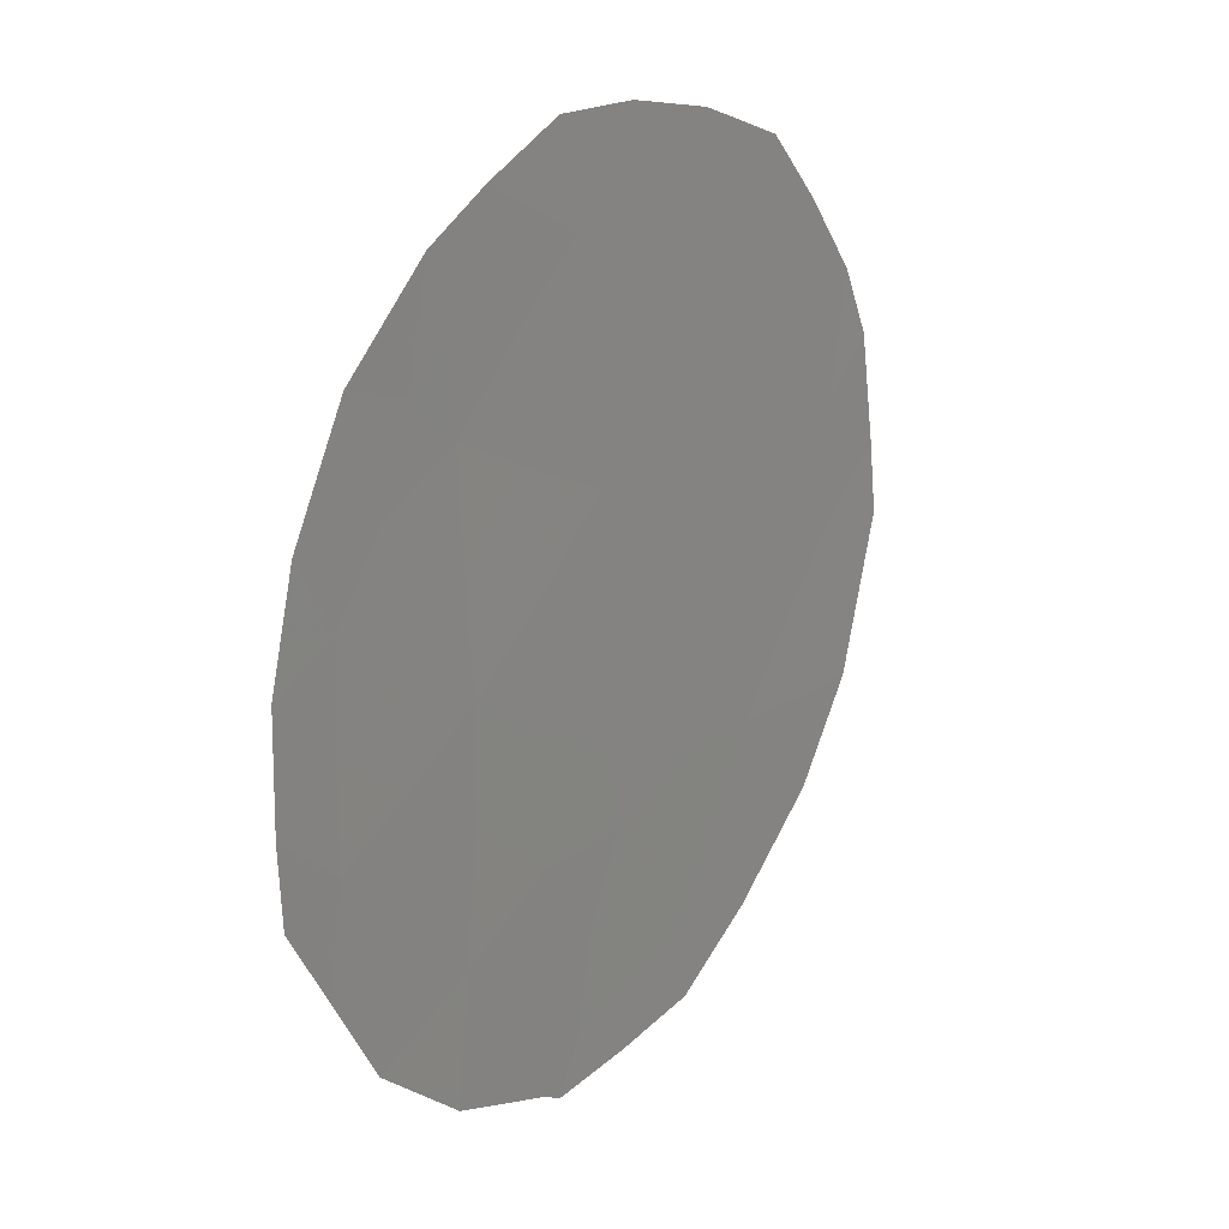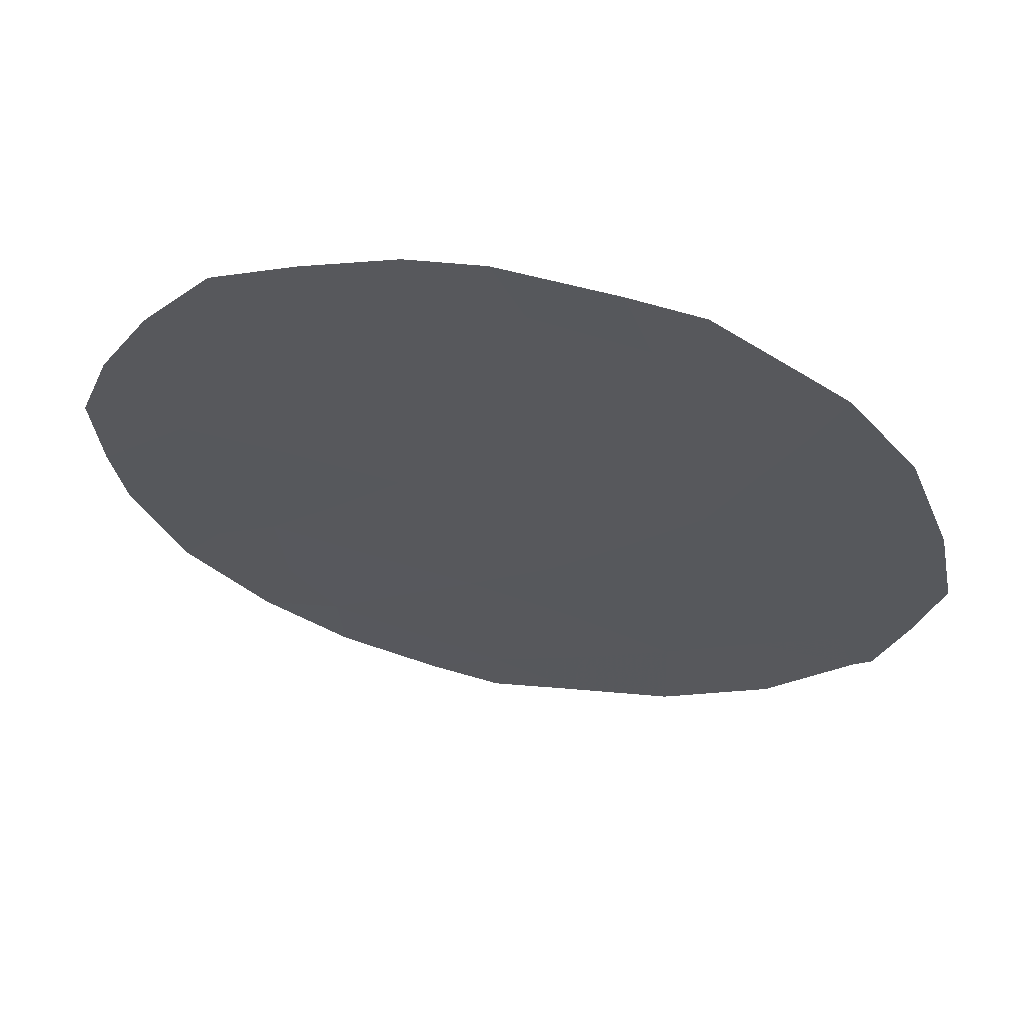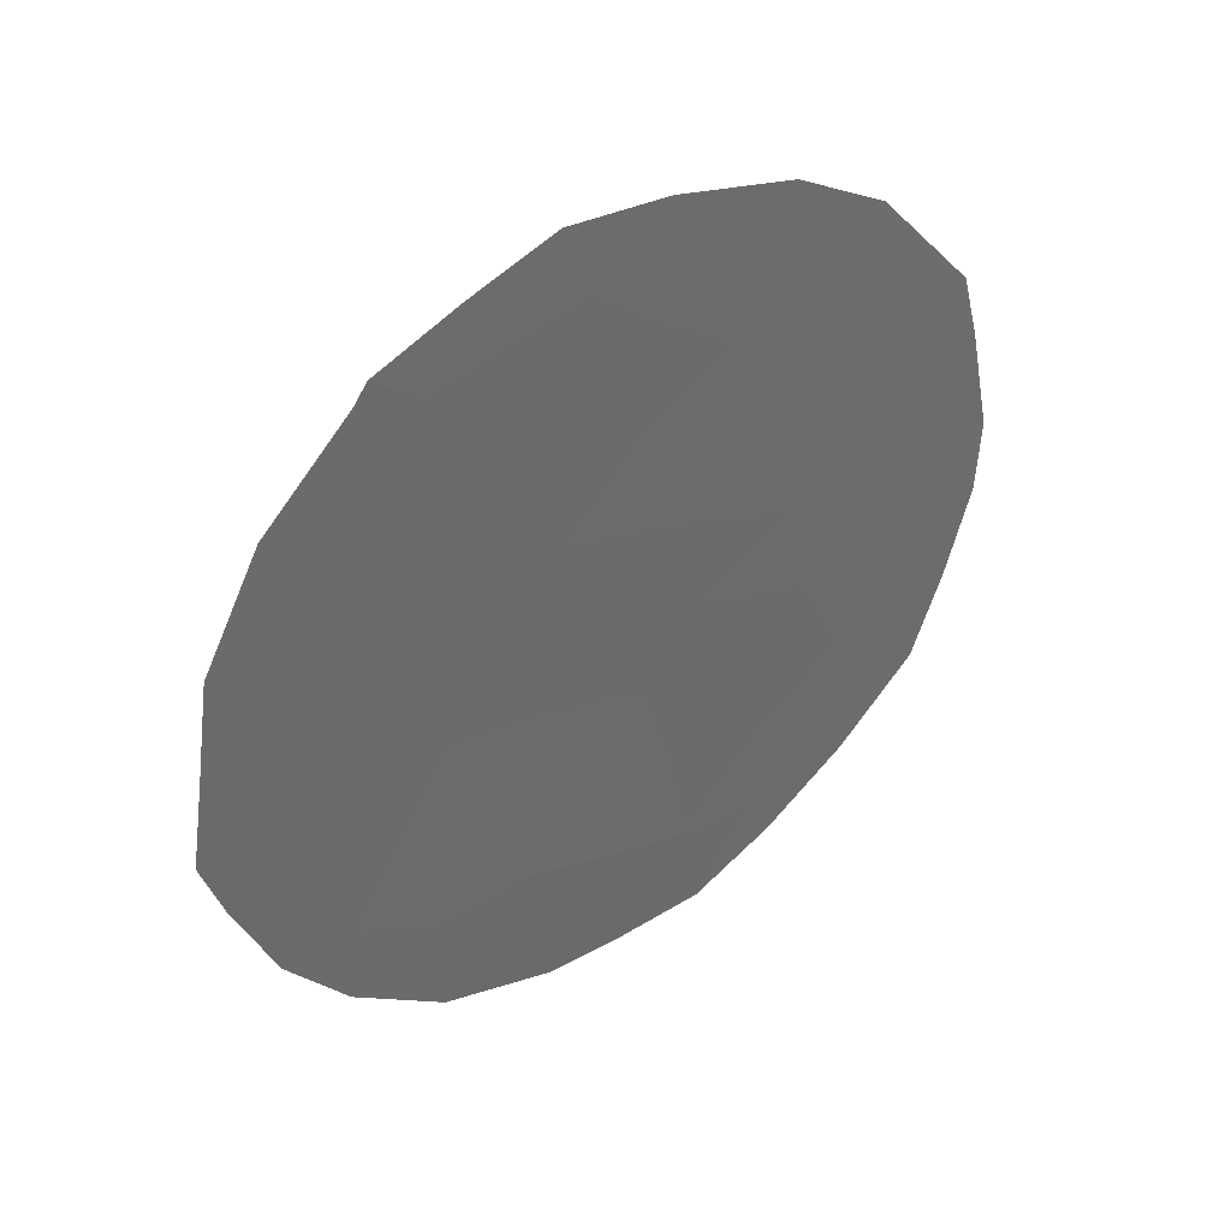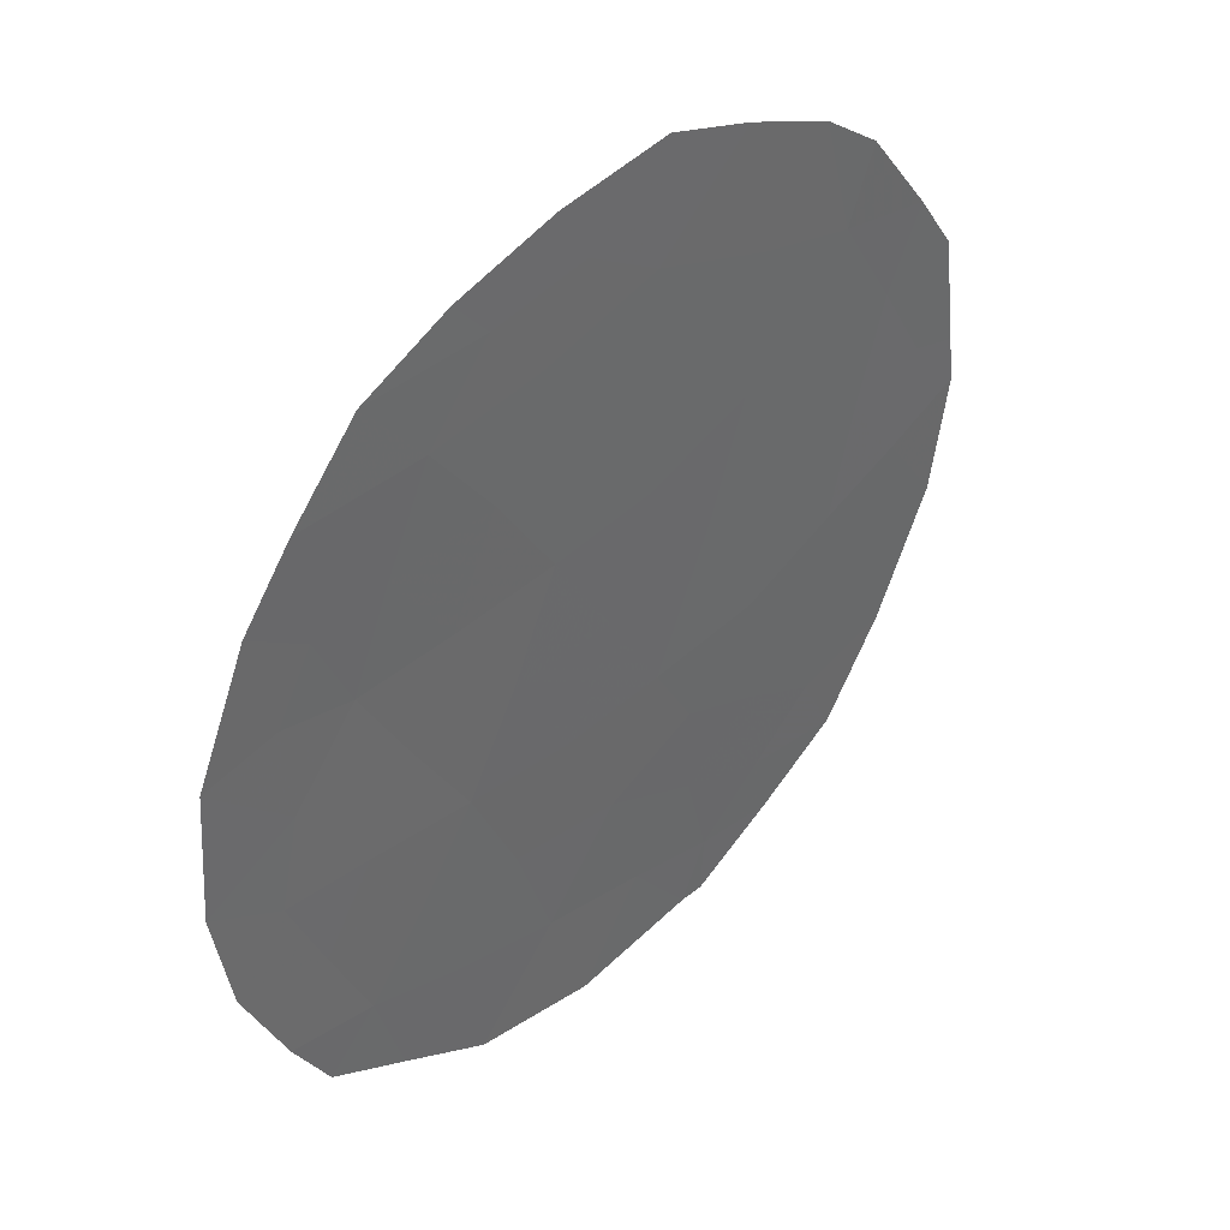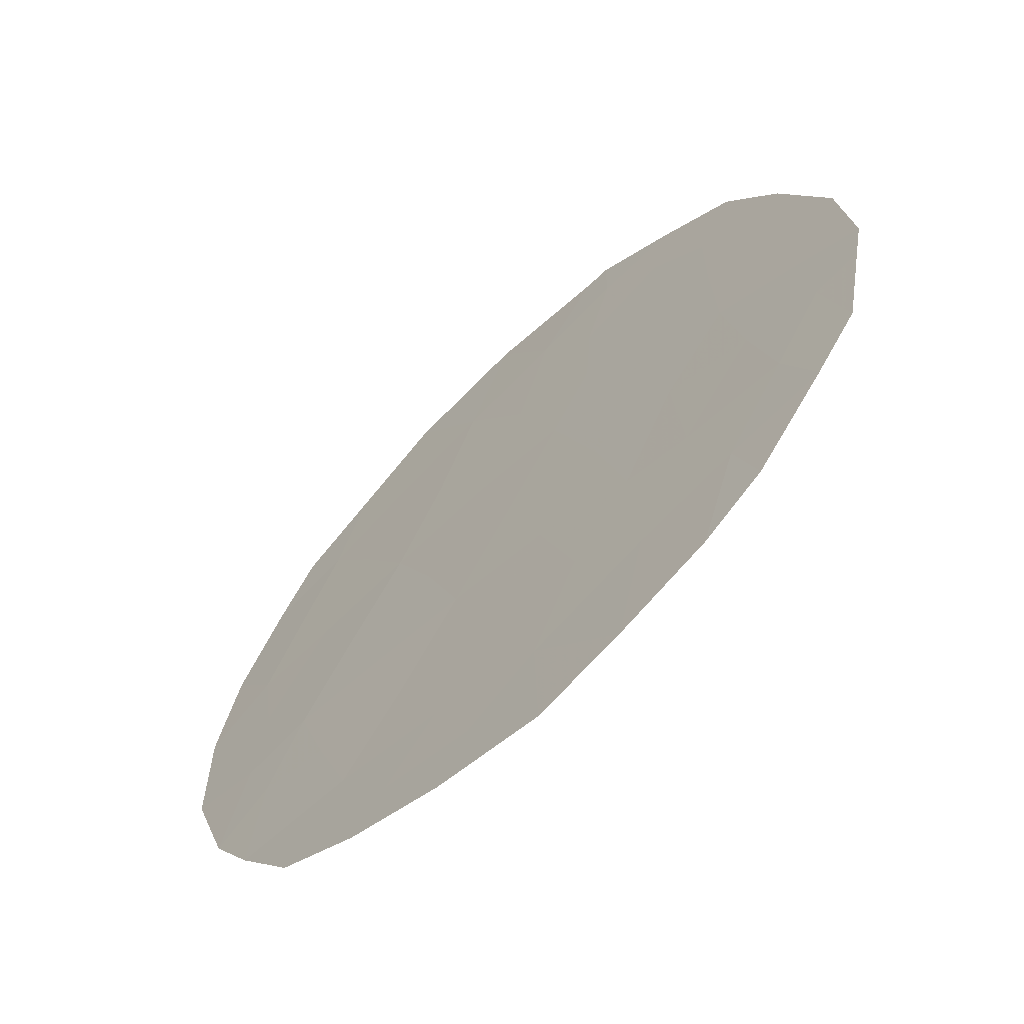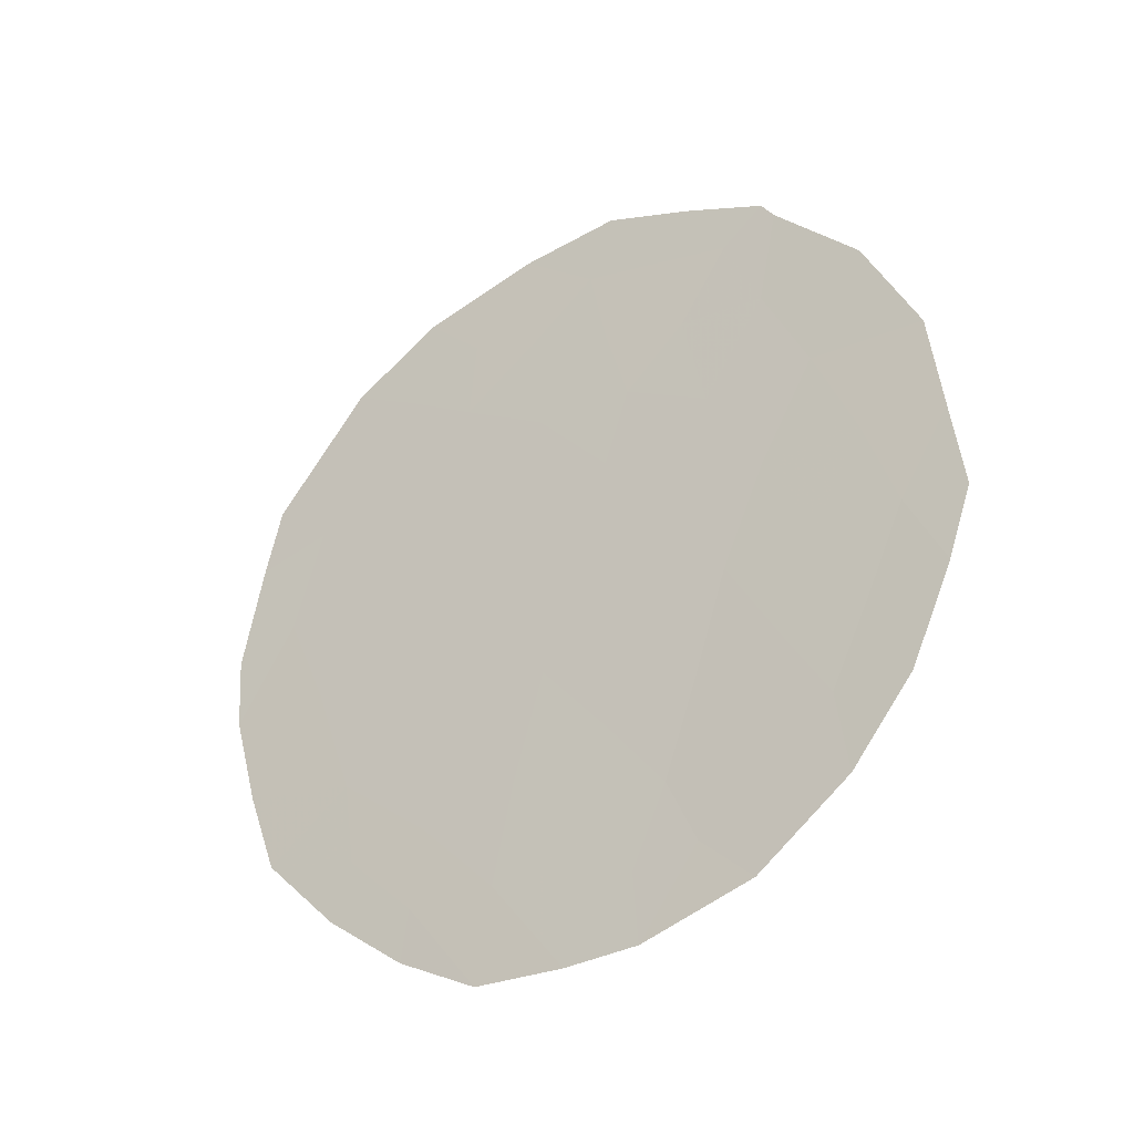
<metadata>
{"format":"obj","ext":"obj","renderer":"f3d","projection":"perspective","resolution":1024,"background":"white","views":[{"elev":-48.3,"azim":12.9,"up":"+Z"},{"elev":31.3,"azim":104.8,"up":"+Z"},{"elev":39.2,"azim":-93.7,"up":"+Y"},{"elev":-8.4,"azim":32.3,"up":"+Z"},{"elev":70.0,"azim":36.2,"up":"+Z"},{"elev":-33.1,"azim":156.7,"up":"+Y"}]}
</metadata>
<code>
v -79.48 20.3 77.07
v -80.36 20.63 75.57
v -79.84 22.29 76.48
v -78.78 21.89 78.23
v -78.48 19.81 78.69
v -77.28 24.6 80.74
v -78.29 25.4 79.09
v -79.94 26.09 76.38
v -79.1 26.47 77.77
v -80.39 24.26 75.61
v -79.17 24.02 77.61
v -77.55 21.4 80.27
v -80.78 22.31 74.89
v -77.9 23.3 79.7
v -78.89 18.8 77.99
v -79.3 18.81 77.31
v -77.49 19.97 80.35
v -77.07 20.79 81.06
v -80.18 26.41 76
v -81.06 23.12 74.45
v -81 24.15 74.58
v -80.7 25.29 75.09
v -76.96 25.12 81.28
v -76.86 24.44 81.44
v -80.75 20.57 74.9
v -80.42 19.8 75.46
v -76.76 22.61 81.6
v -76.73 23.36 81.64
v -76.9 21.65 81.35
v -78.68 27.07 78.46
v -78.39 18.87 78.83
v -80.25 26.21 75.88
v -77.94 19.32 79.59
v -81.12 22.21 74.32
v -77.34 25.92 80.65
v -80.98 21.51 74.53
v -79.24 27.14 77.55
v -77.5 26.26 80.39
v -79.92 19.12 76.3
v -78.99 20.04 77.86
v -79.28 19.52 77.37
v -79.51 26.29 77.09
v -79.72 26.8 76.76
v -77.61 20.53 80.16
v -78.76 24.87 78.3
v -78.17 24.4 79.26
v -78.45 23.67 78.8
v -80.61 23.27 75.21
v -77.78 24.97 79.92
v -77.63 23.79 80.16
v -79.15 21.07 77.61
v -78.61 20.83 78.5
v -80.08 23.3 76.09
v -79.79 24.3 76.6
v -78.98 22.99 77.92
v -79.32 22.14 77.33
v -77.33 22.62 80.65
v -78.74 25.97 78.36
v -78.33 26.23 79.03
v -79.2 25.6 77.6
v -78.19 21.62 79.2
v -78.05 20.64 79.41
v -77.99 19.85 79.52
v -80.34 22.33 75.64
v -77.1 23.57 81.03
v -78.39 22.68 78.88
v -77.81 22.38 79.84
v -79.67 25.35 76.82
v -77.89 25.86 79.75
v -77.44 25.47 80.49
v -80.57 21.43 75.23
v -78.01 26.8 79.55
v -80.12 21.37 75.99
v -79.64 19.63 76.78
v -79.97 20.25 76.23
v -79.66 21.26 76.77
v -80.14 25.24 76.04
v -79.53 23.22 77
v -79.32 24.79 77.38
f 1 40 41
f 42 8 43
f 12 18 44
f 45 46 47
f 10 48 21
f 10 21 22
f 6 23 24
f 2 26 25
f 65 28 27
f 49 50 46
f 40 51 52
f 53 54 78
f 78 55 56
f 18 12 29
f 7 58 59
f 12 57 29
f 65 57 50
f 5 31 15
f 8 77 32
f 60 58 45
f 5 63 31
f 13 34 20
f 61 62 52
f 62 44 63
f 31 63 33
f 8 32 19
f 48 53 64
f 6 70 23
f 13 36 34
f 9 37 30
f 66 67 61
f 68 54 77
f 68 42 60
f 47 66 55
f 49 69 70
f 23 70 35
f 13 71 36
f 59 72 69
f 71 64 73
f 1 41 74
f 2 75 26
f 75 73 76
f 51 76 56
f 40 15 41
f 15 40 5
f 16 41 15
f 19 43 8
f 37 42 43
f 42 37 9
f 44 18 17
f 11 45 47
f 45 7 46
f 20 48 13
f 48 20 21
f 7 49 46
f 49 6 50
f 46 50 14
f 5 40 52
f 40 1 51
f 52 51 4
f 53 10 54
f 78 54 11
f 3 78 56
f 56 55 4
f 57 27 29
f 58 30 59
f 30 58 9
f 72 59 30
f 6 65 50
f 22 77 10
f 77 22 32
f 11 79 45
f 60 9 58
f 45 58 7
f 4 61 52
f 61 12 62
f 52 62 5
f 5 62 63
f 62 12 44
f 63 44 17
f 63 17 33
f 13 48 64
f 48 10 53
f 64 53 3
f 24 65 6
f 65 24 28
f 4 66 61
f 66 14 67
f 61 67 12
f 8 68 77
f 68 79 54
f 68 8 42
f 60 42 9
f 55 66 4
f 67 57 12
f 6 49 70
f 49 7 69
f 35 70 38
f 70 69 38
f 25 71 2
f 71 25 36
f 7 59 69
f 69 72 38
f 2 71 73
f 71 13 64
f 73 64 3
f 41 16 74
f 39 74 16
f 75 1 74
f 75 74 39
f 75 39 26
f 1 75 76
f 75 2 73
f 76 73 3
f 4 51 56
f 51 1 76
f 56 76 3
f 77 54 10
f 3 53 78
f 11 47 55
f 78 11 55
f 79 60 45
f 79 11 54
f 60 79 68
f 57 65 27
f 14 50 57
f 14 57 67
f 47 46 14
f 47 14 66

</code>
